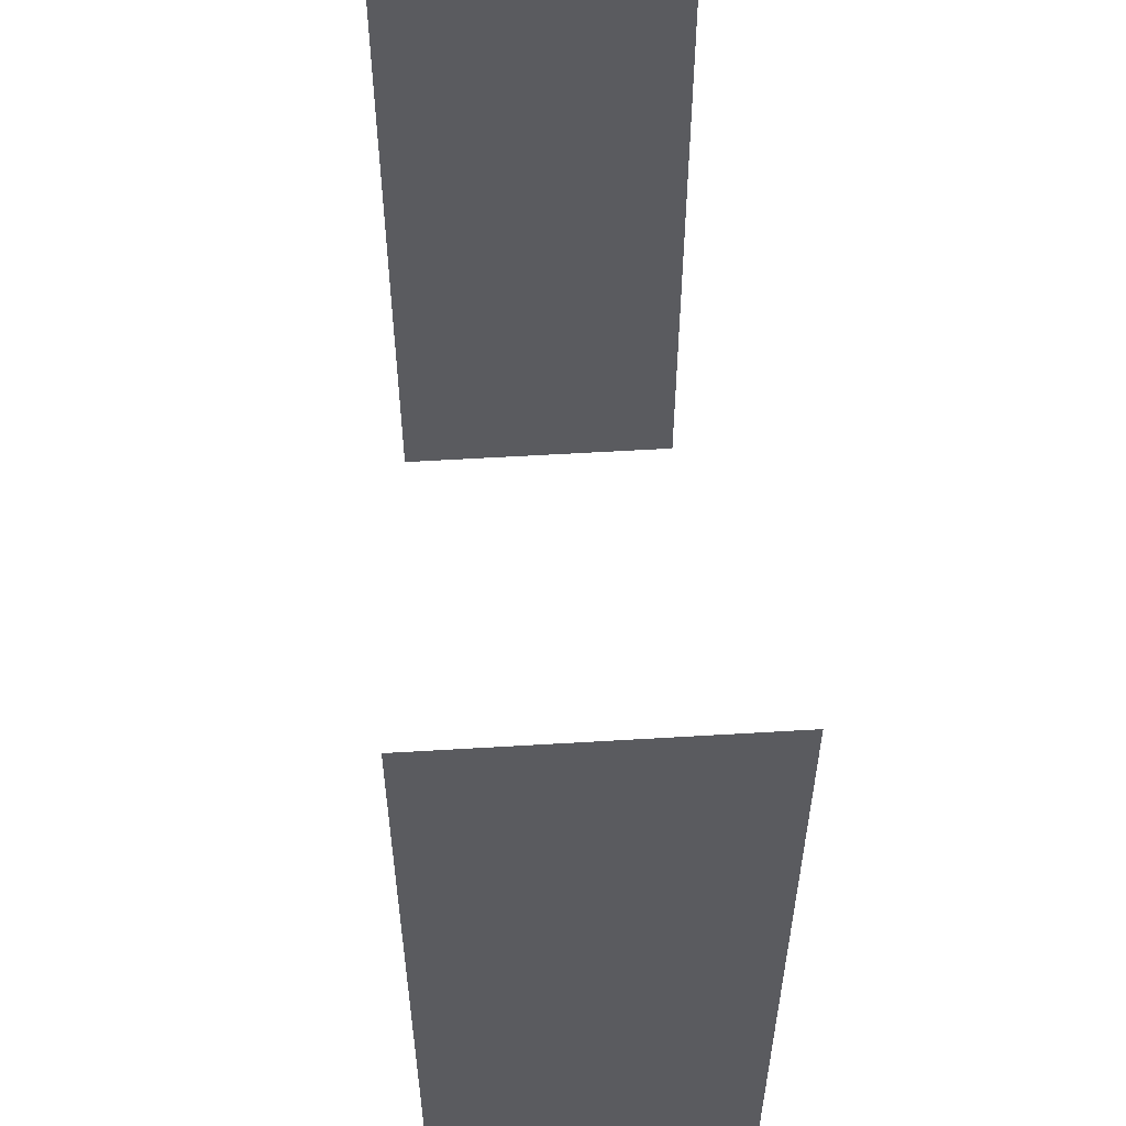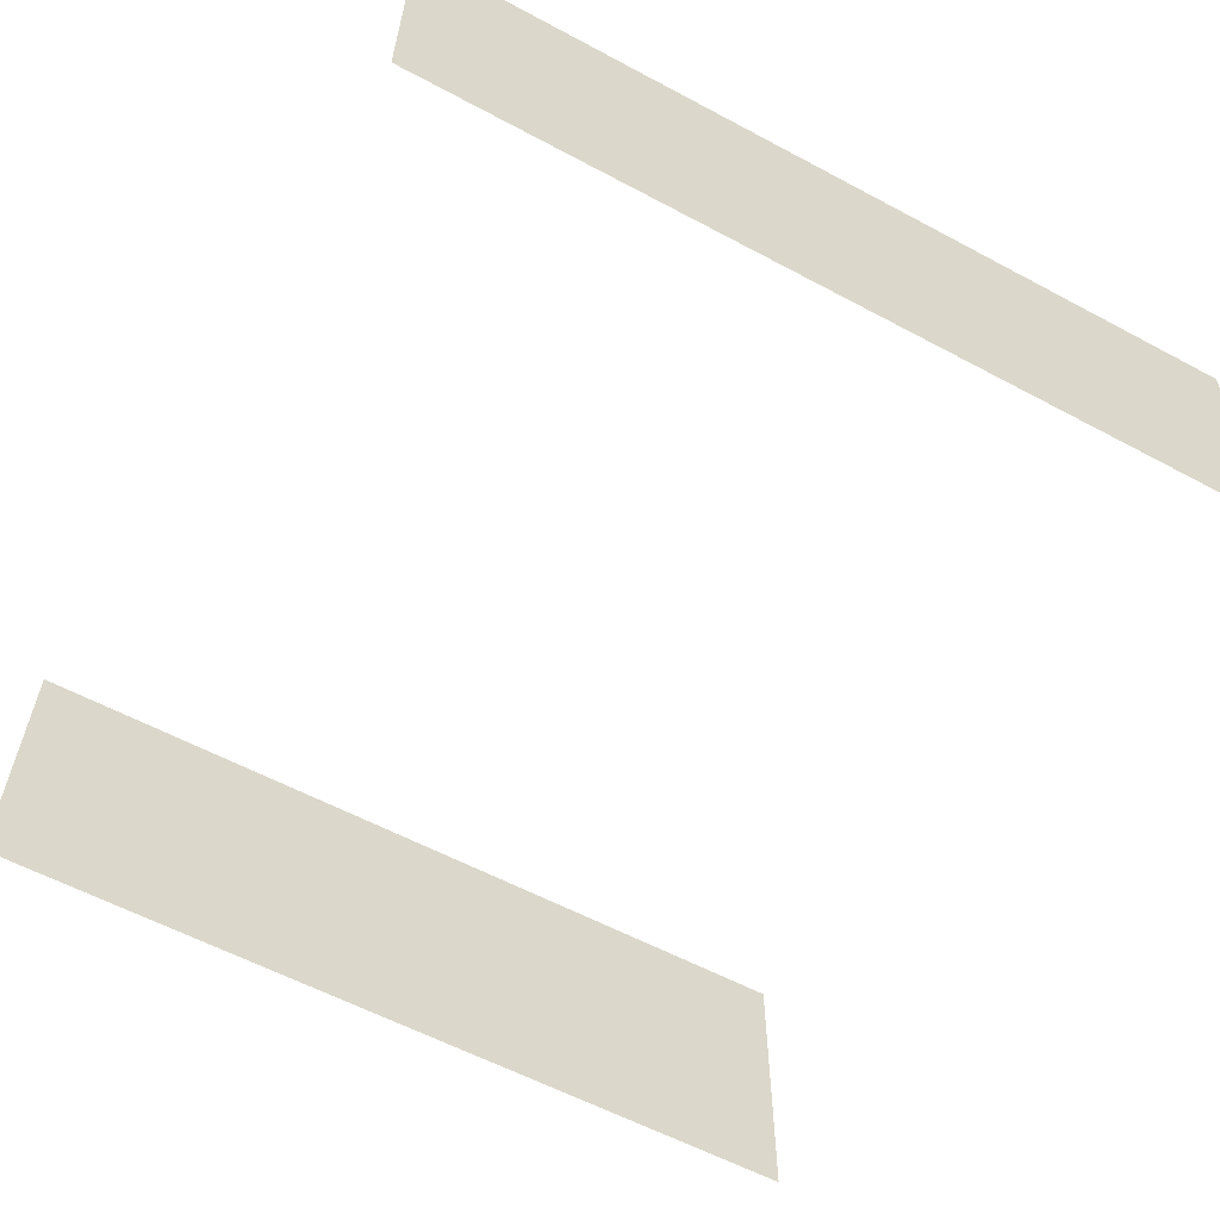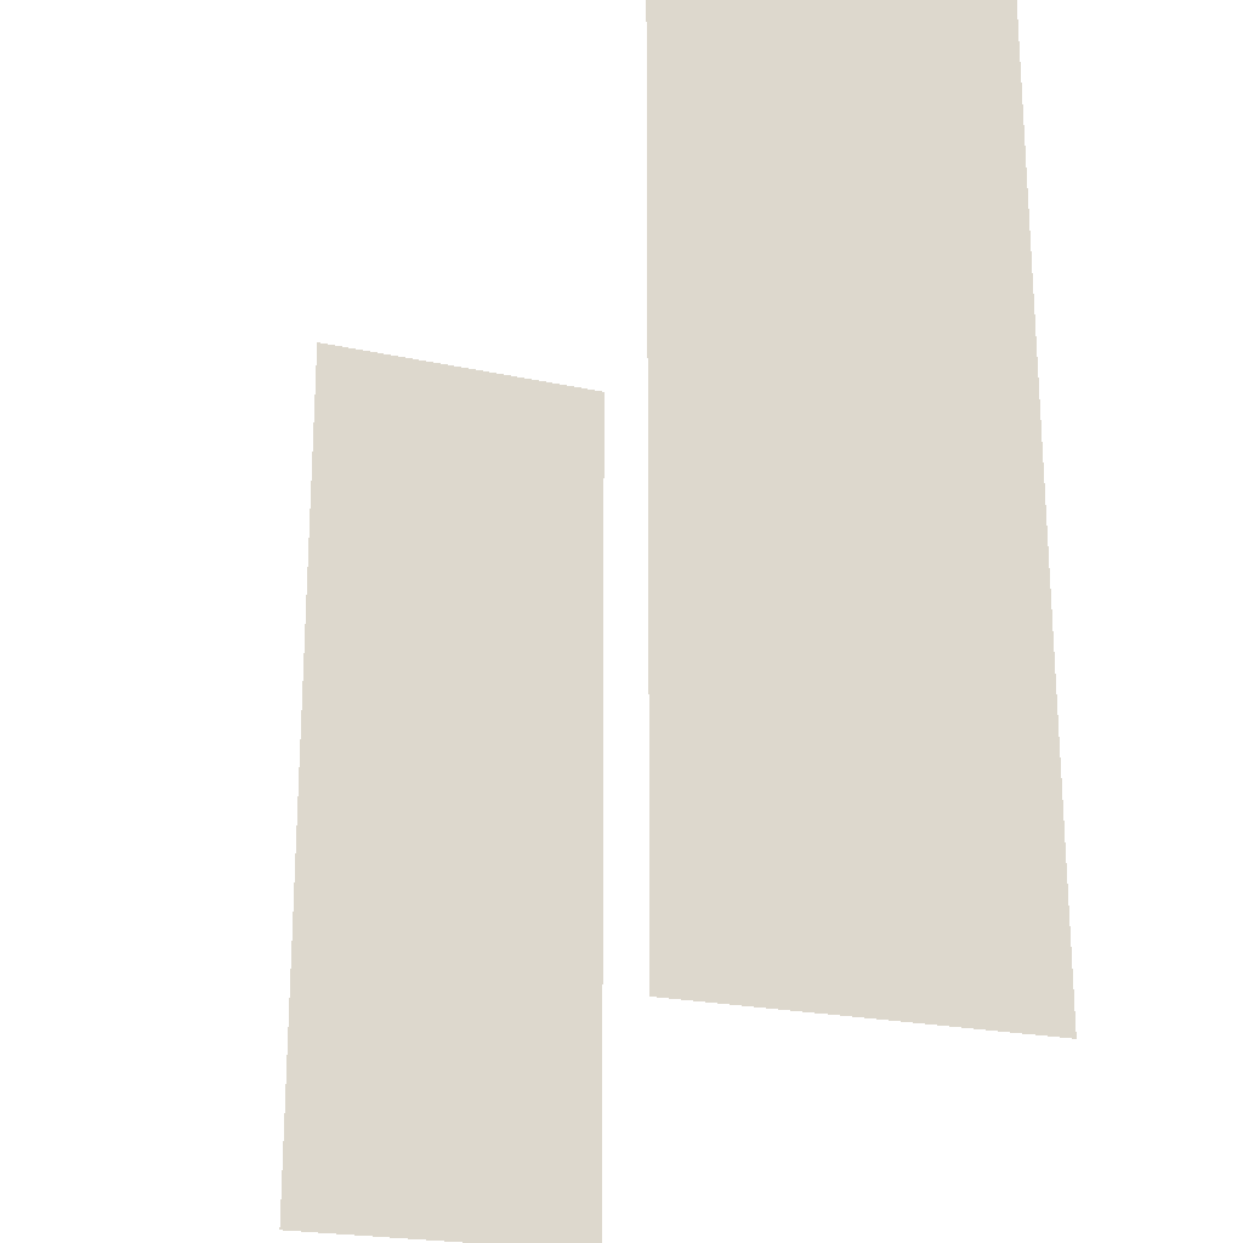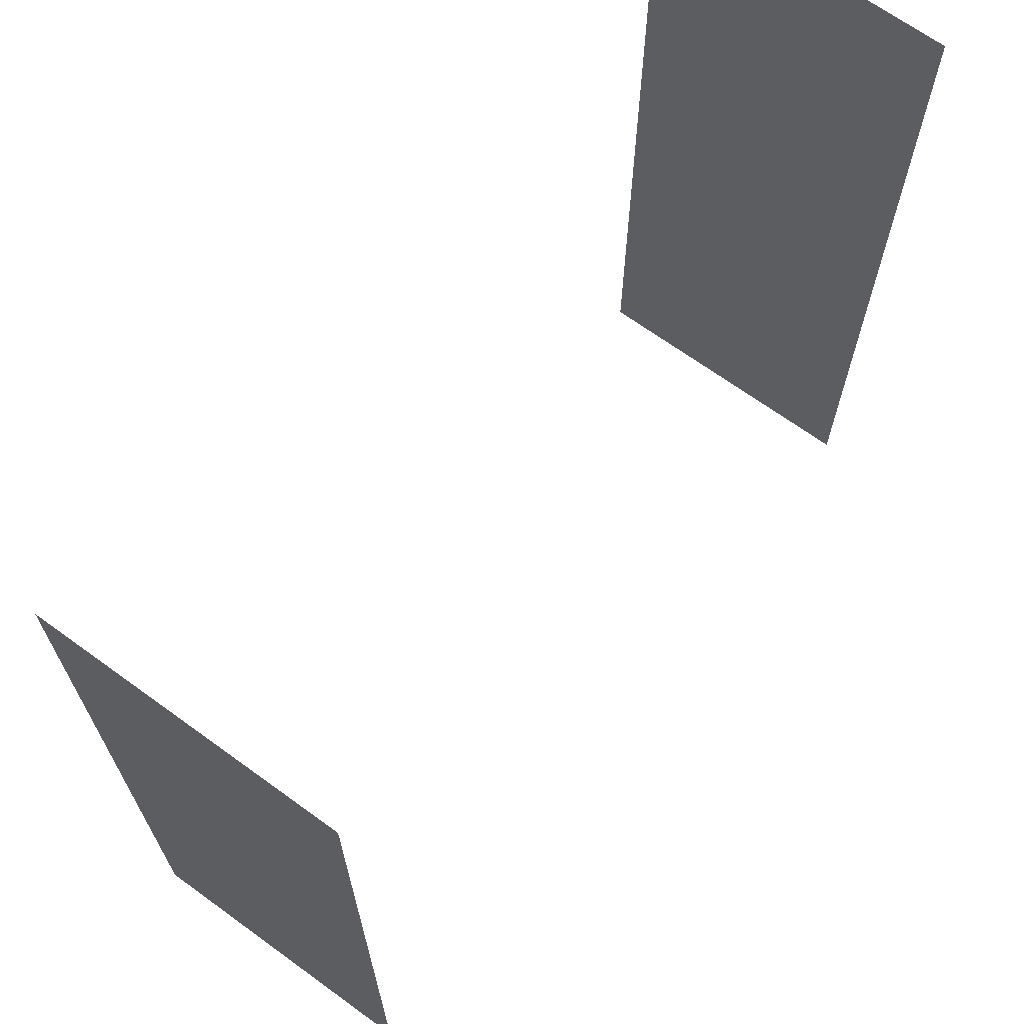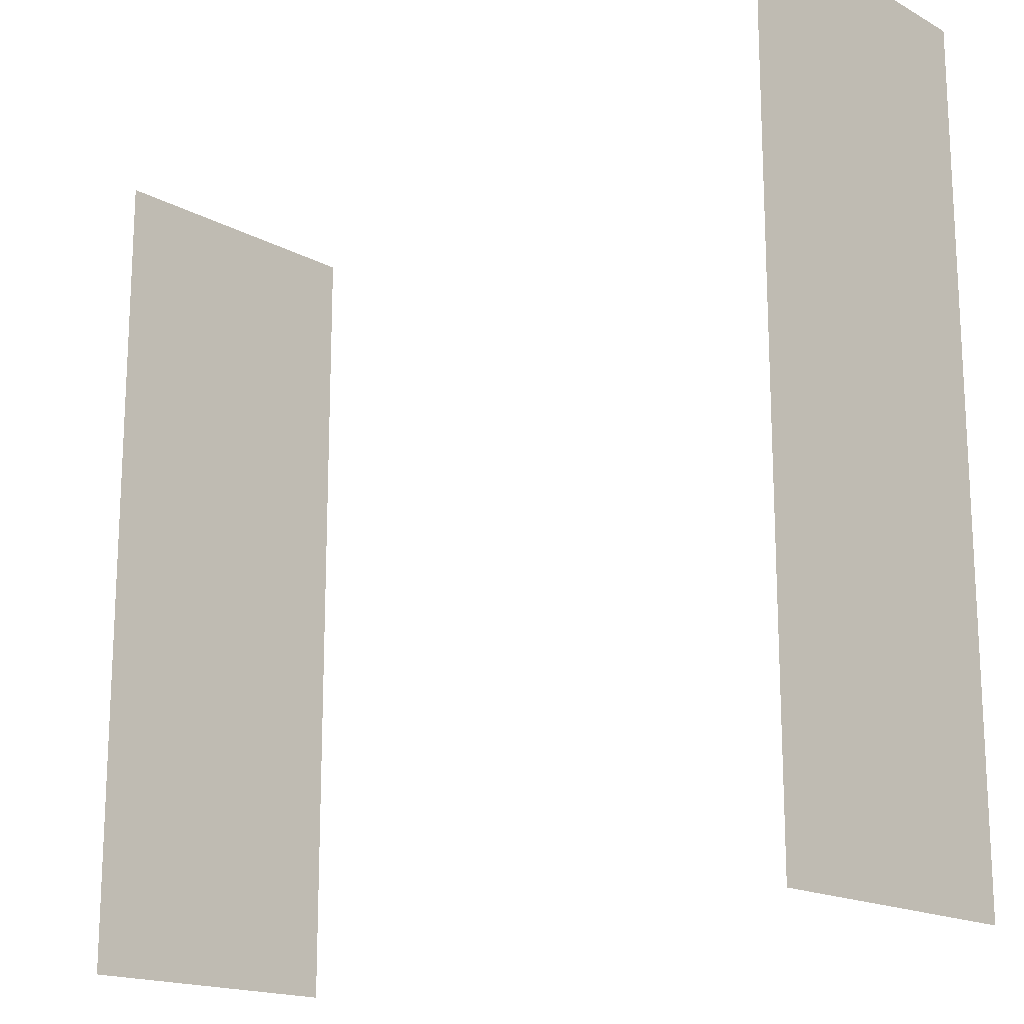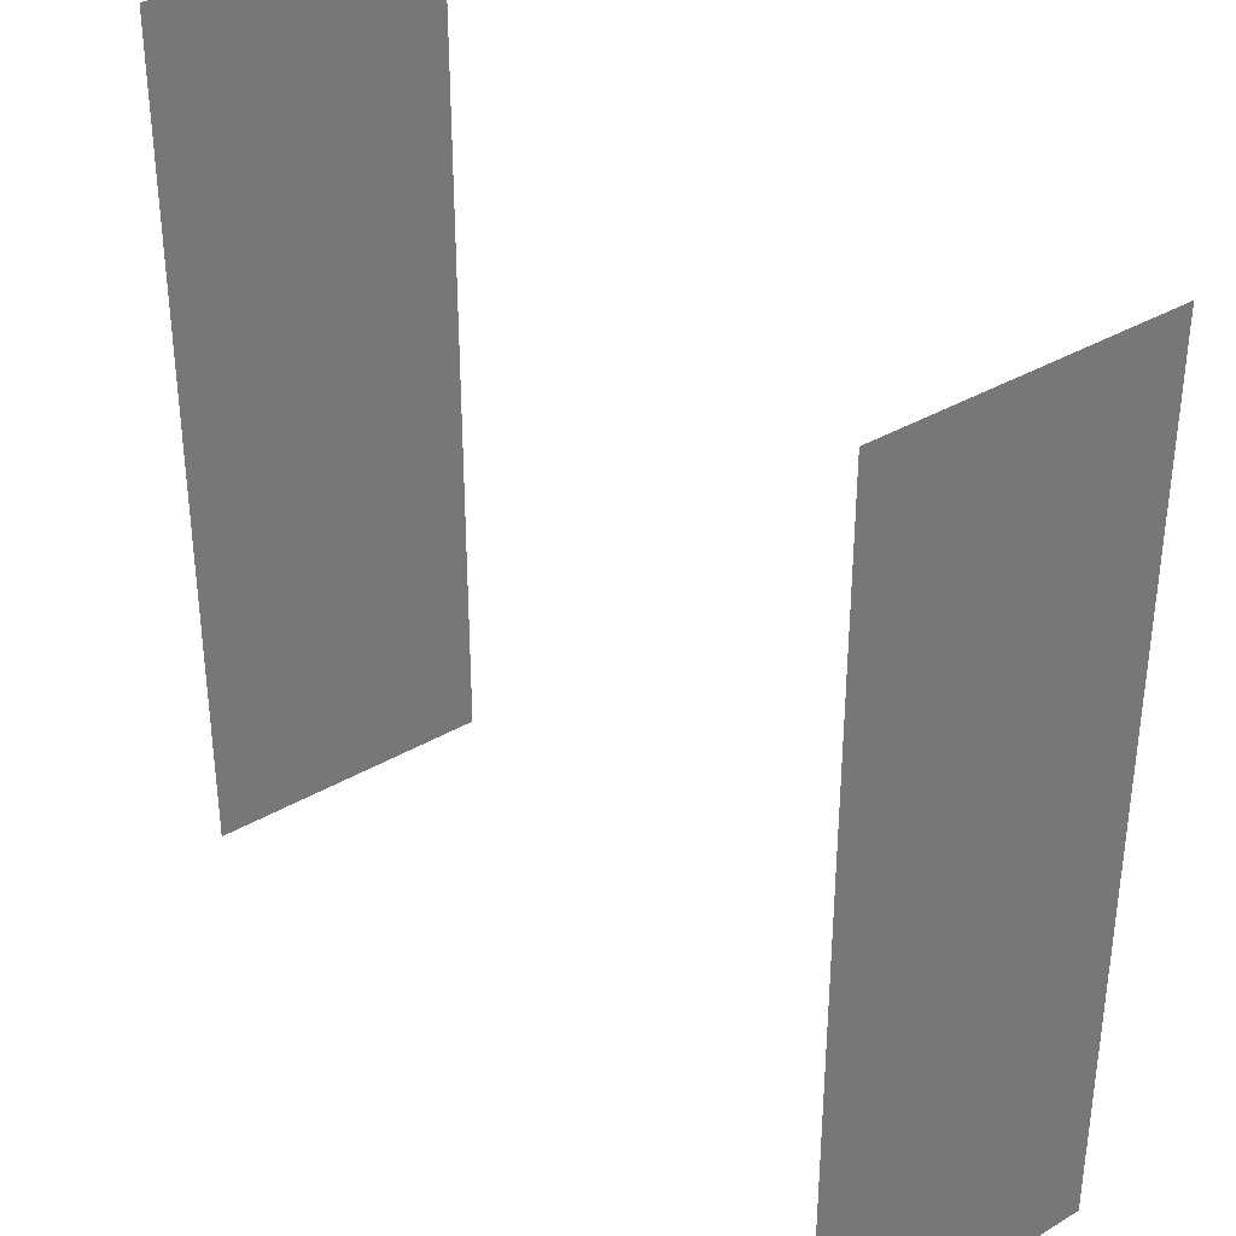
<metadata>
{"format":"obj","ext":"obj","renderer":"f3d","projection":"perspective","resolution":1024,"background":"white","views":[{"elev":56.5,"azim":-93.6,"up":"+Z"},{"elev":-59.6,"azim":-118.7,"up":"+Y"},{"elev":-21.7,"azim":-111.4,"up":"+Z"},{"elev":68.0,"azim":-54.0,"up":"+Z"},{"elev":-17.2,"azim":42.8,"up":"+Z"},{"elev":35.0,"azim":51.8,"up":"+Z"}]}
</metadata>
<code>
v -714.4 0.1642 716.2
v -714.4 498.2 716.2
v -714.4 0.1642 -714.9
v -714.4 498.2 -714.9
f 2 1 3 4
v 716.2 0.1642 716.2
v 716.2 498.2 716.2
v 716.2 0.1642 -714.9
v 716.2 498.2 -714.9
f 6 5 7 8

</code>
